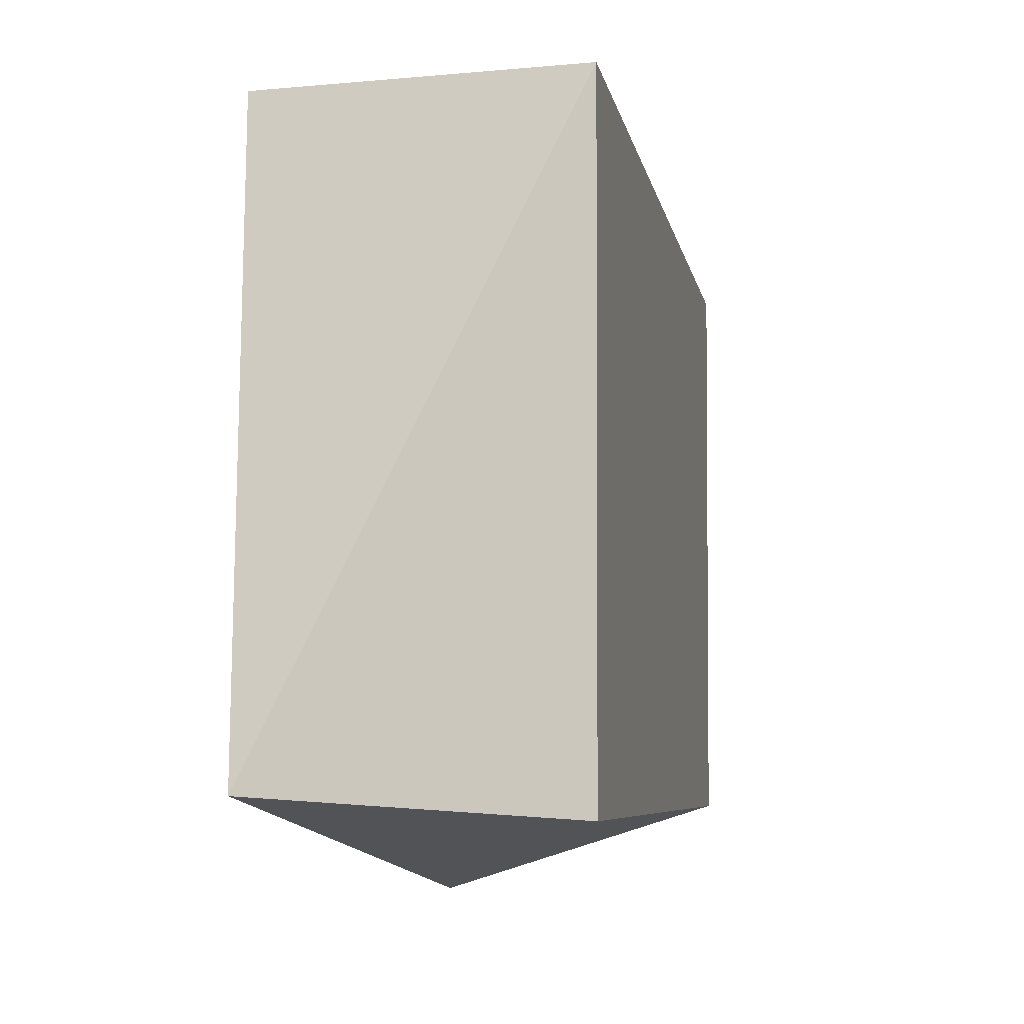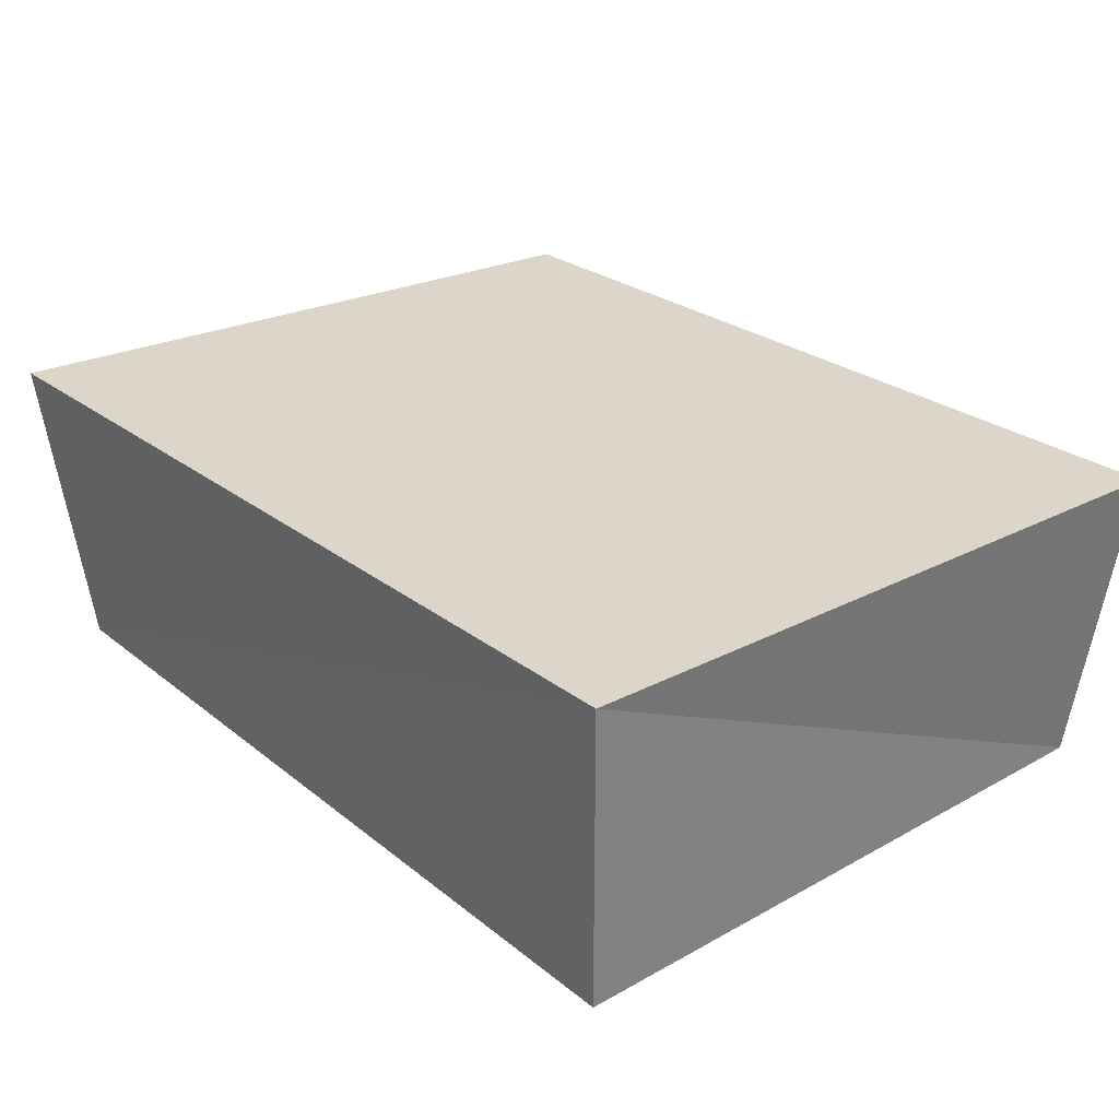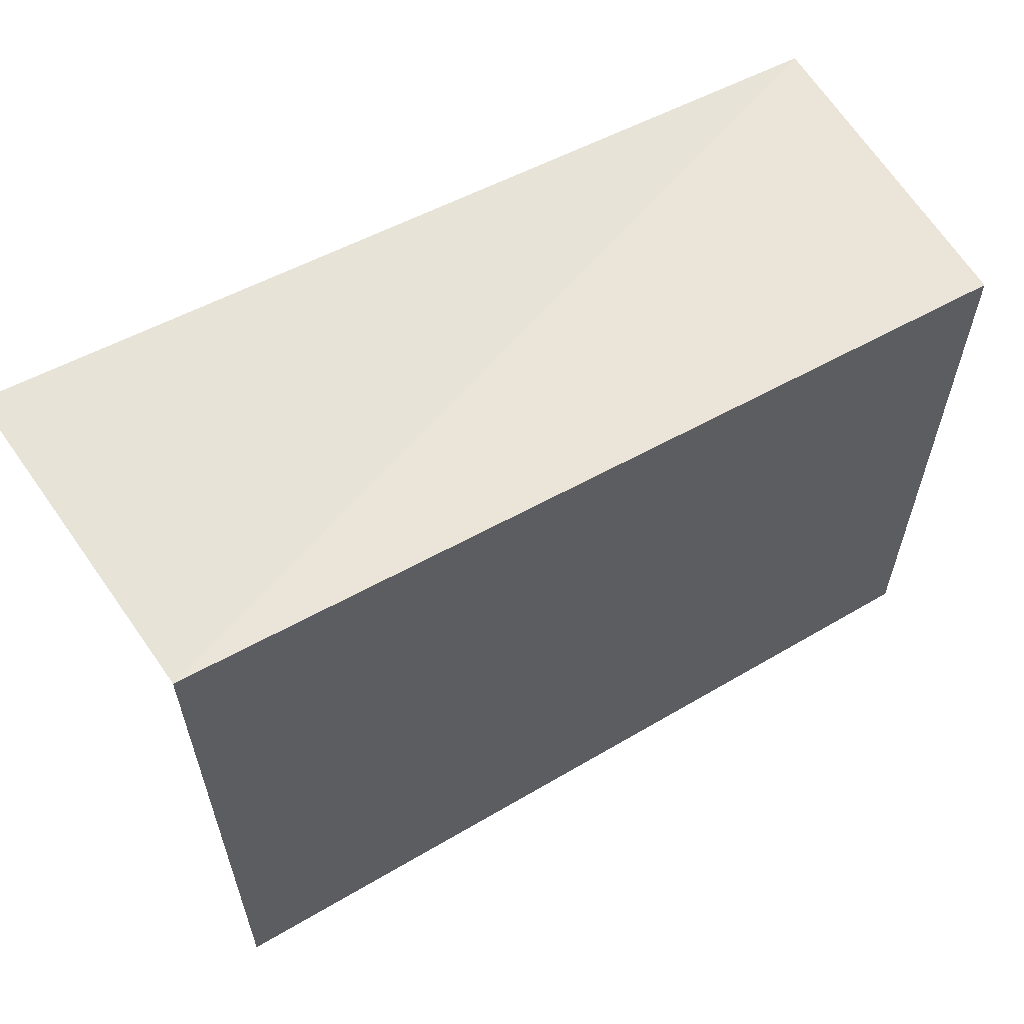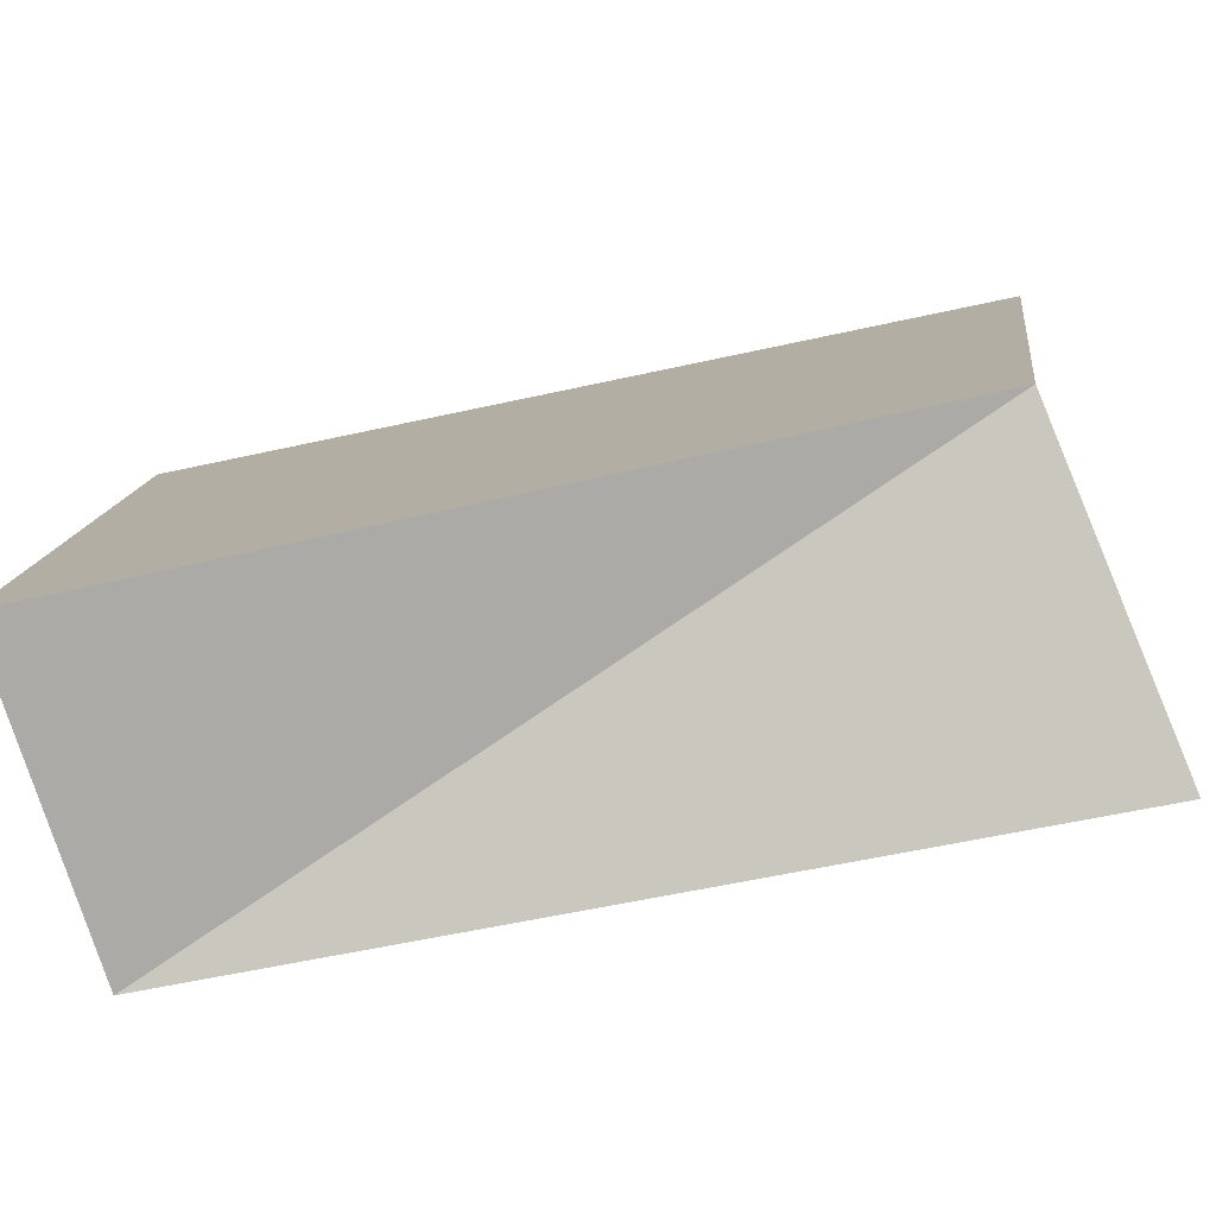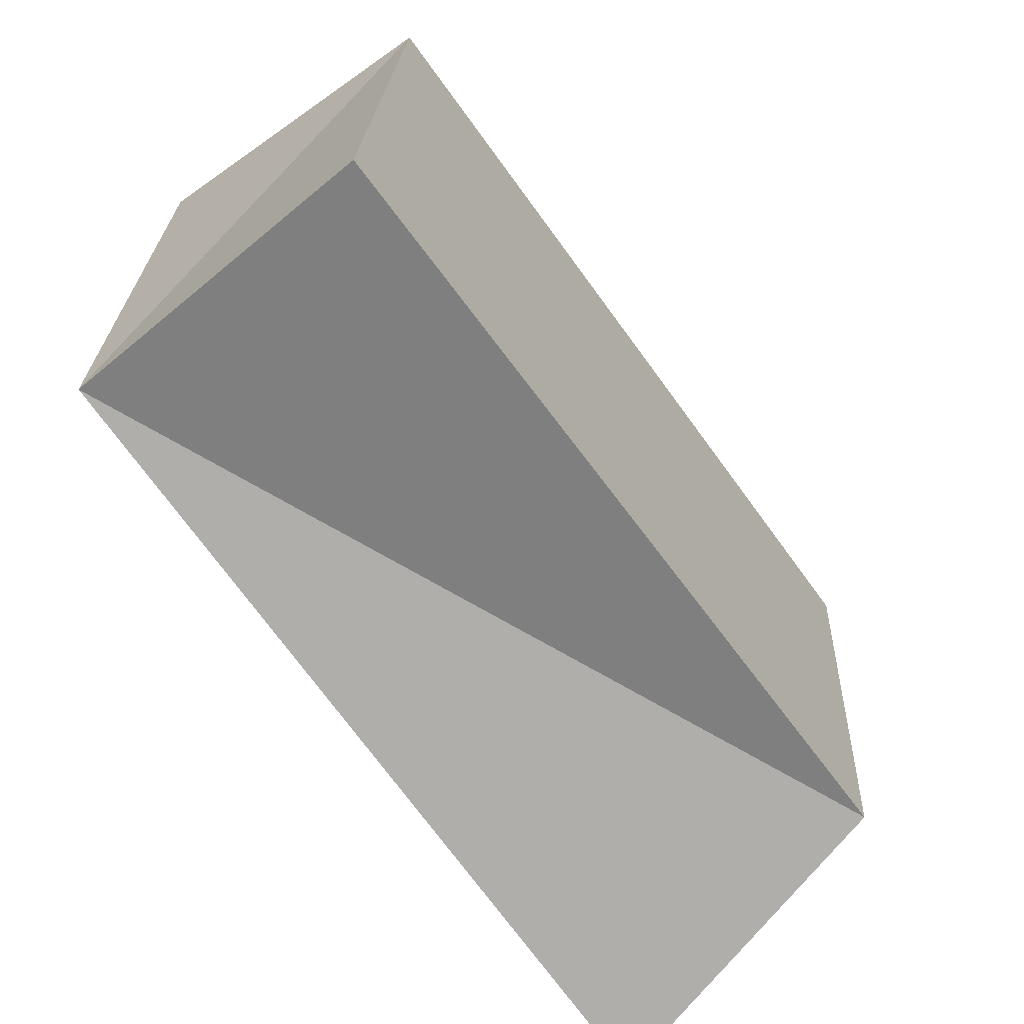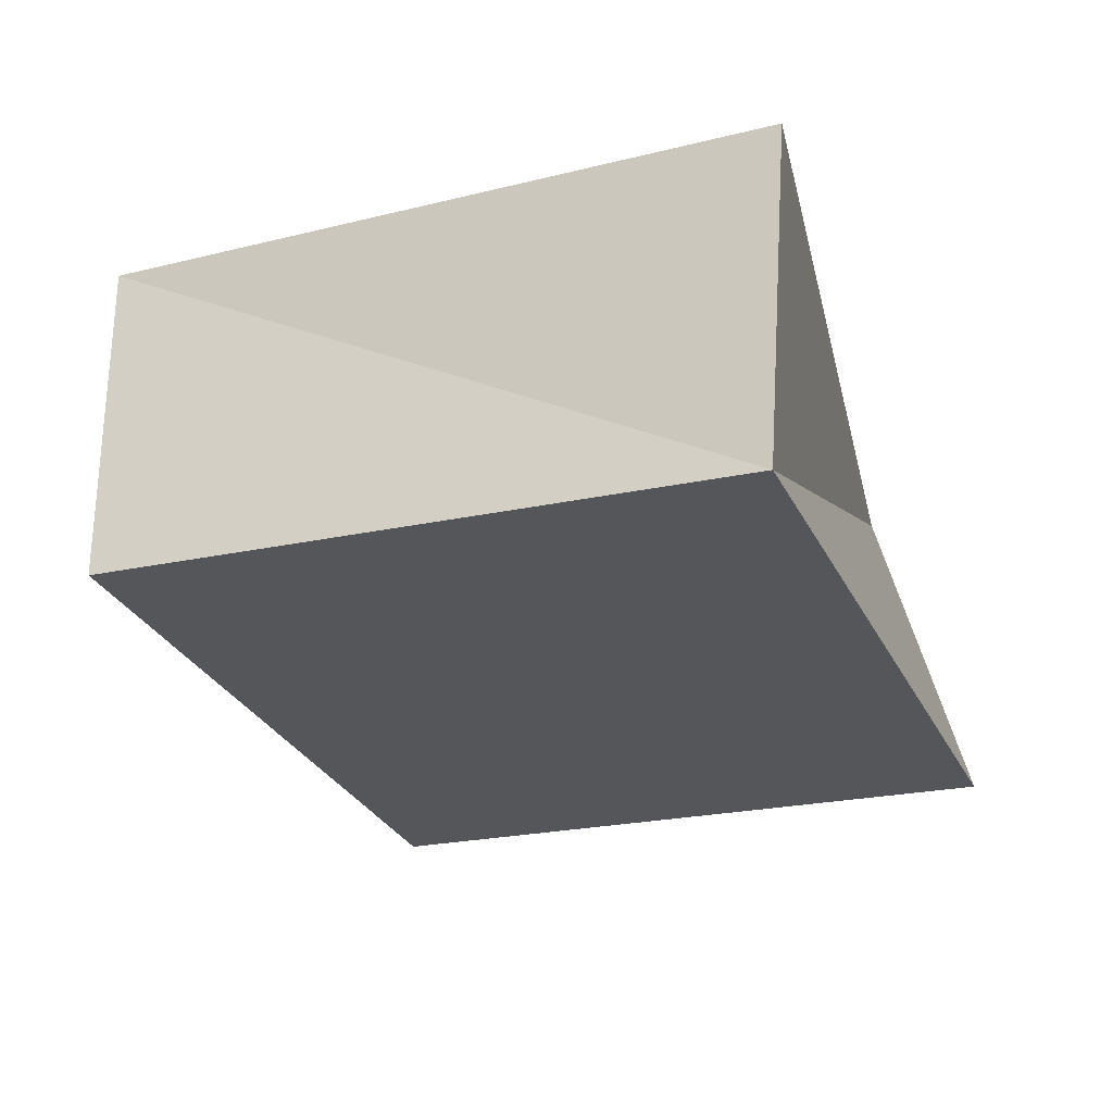
<metadata>
{"format":"obj","ext":"obj","renderer":"f3d","projection":"perspective","resolution":1024,"background":"white","views":[{"elev":-12.9,"azim":-78.7,"up":"+Y"},{"elev":30.1,"azim":-129.1,"up":"+Z"},{"elev":60.8,"azim":149.7,"up":"+Y"},{"elev":-78.8,"azim":11.3,"up":"+Y"},{"elev":-67.5,"azim":-54.8,"up":"+Y"},{"elev":-25.2,"azim":-71.0,"up":"+Z"}]}
</metadata>
<code>
o OC_LOB_STONE
v 0.451 -0.246 -0.55
v -1.049 -0.246 0
v 0.501 1 0
v -0.999 0.9 0
v -0.999 0.9 -0.55
v 0.451 0.95 -0.55
v -0.999 -0.196 -0.55
v 0.351 -0.09596 0
f 8 3 4
f 1 5 6
f 8 4 2
f 5 1 7
f 7 4 5
f 4 6 5
f 6 4 3
f 8 6 3
f 4 7 2
f 7 8 2
f 8 7 1
f 8 1 6

</code>
